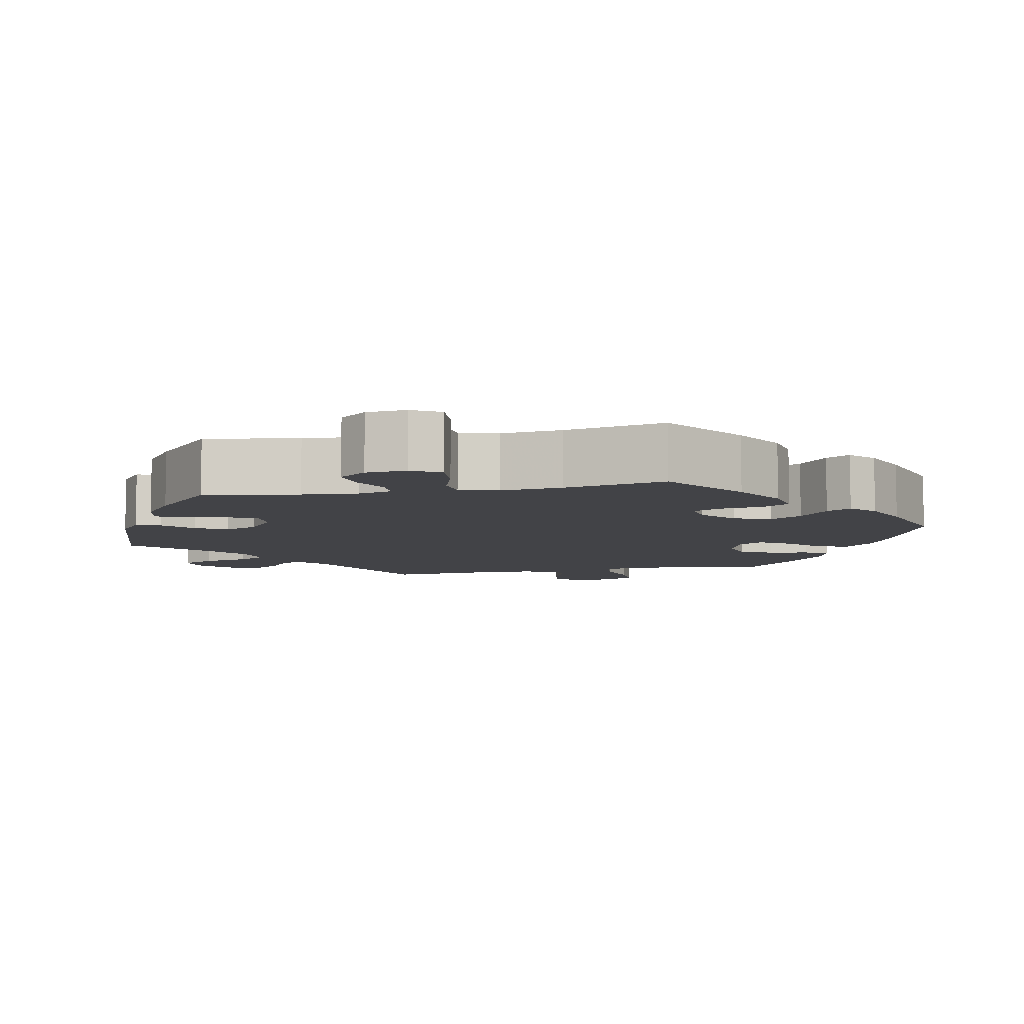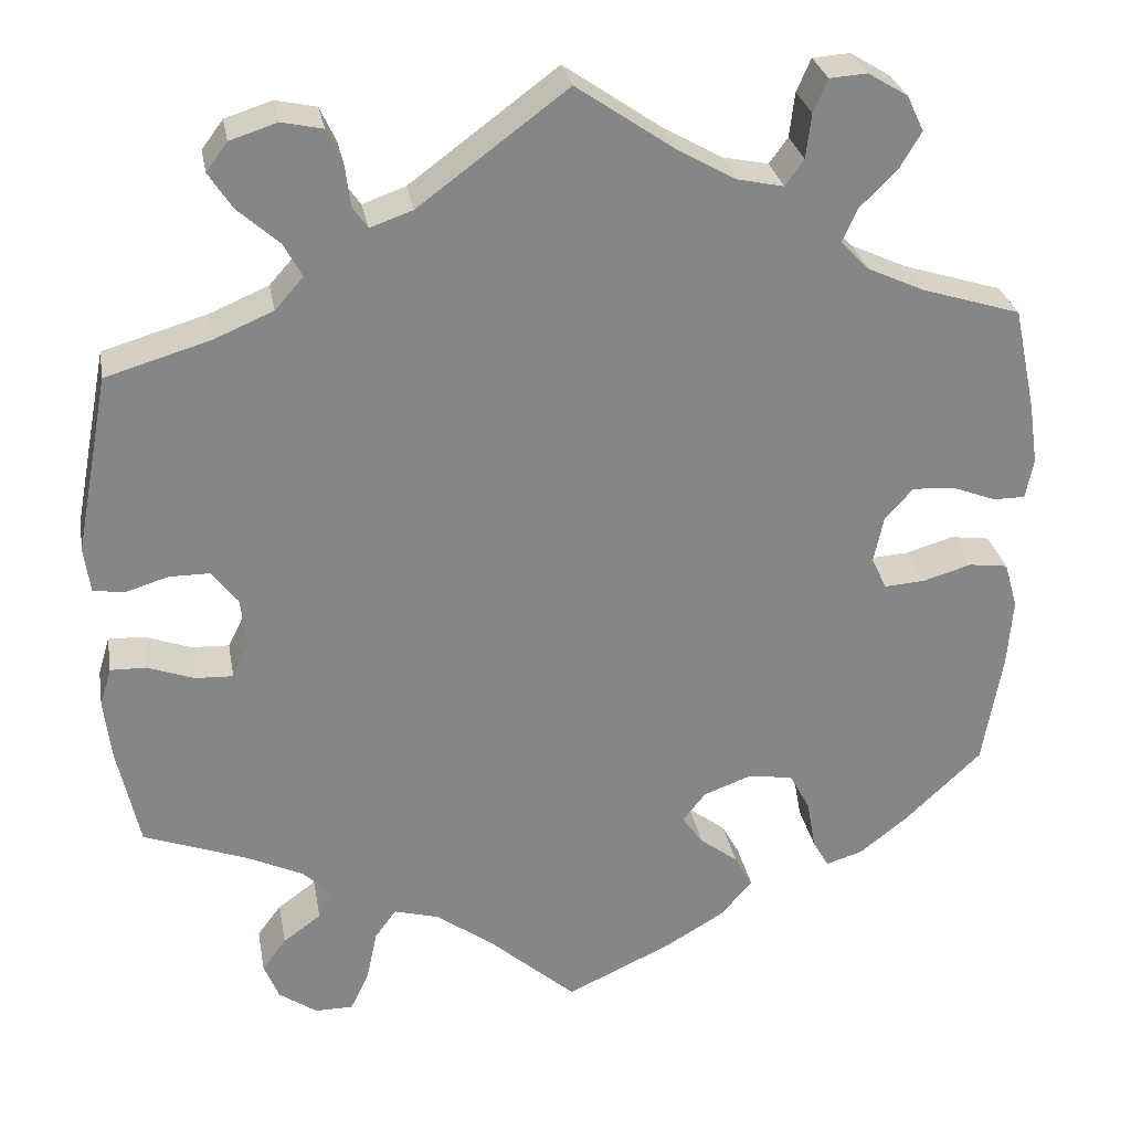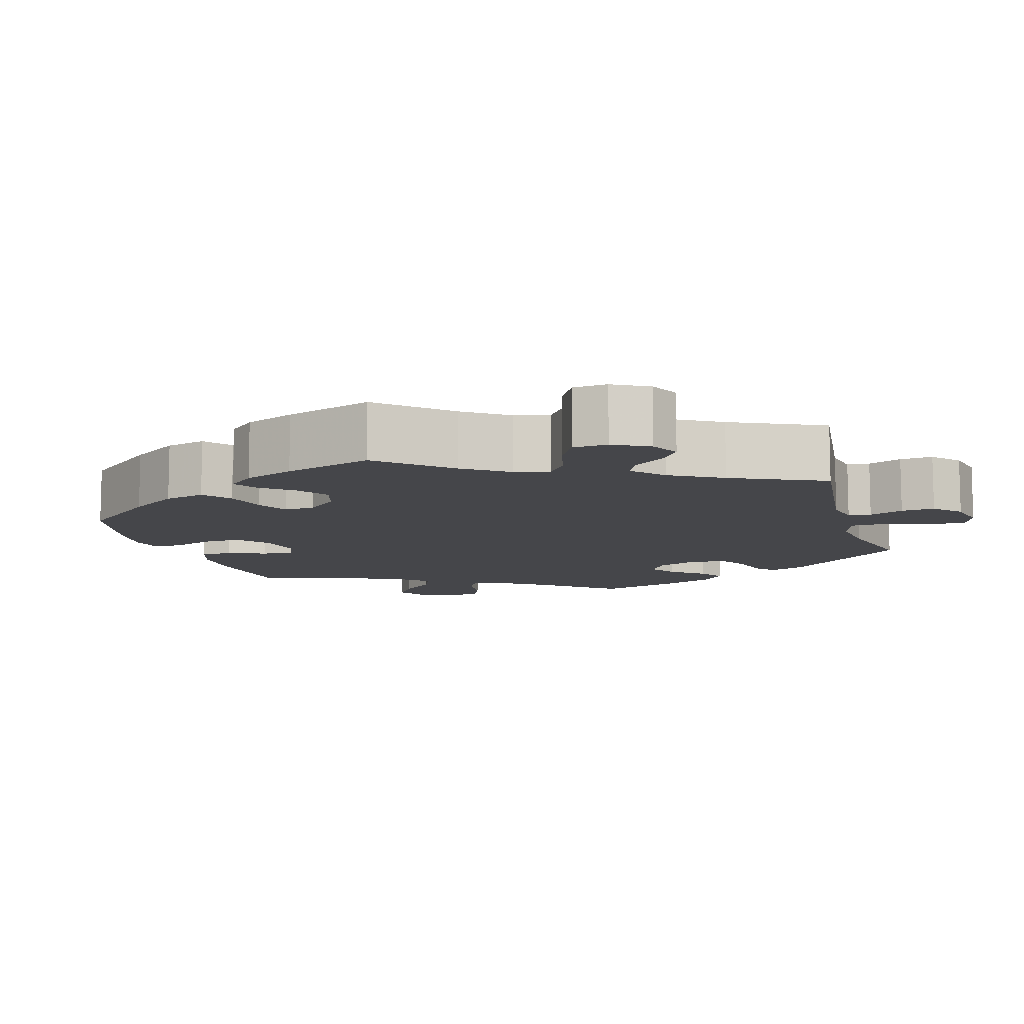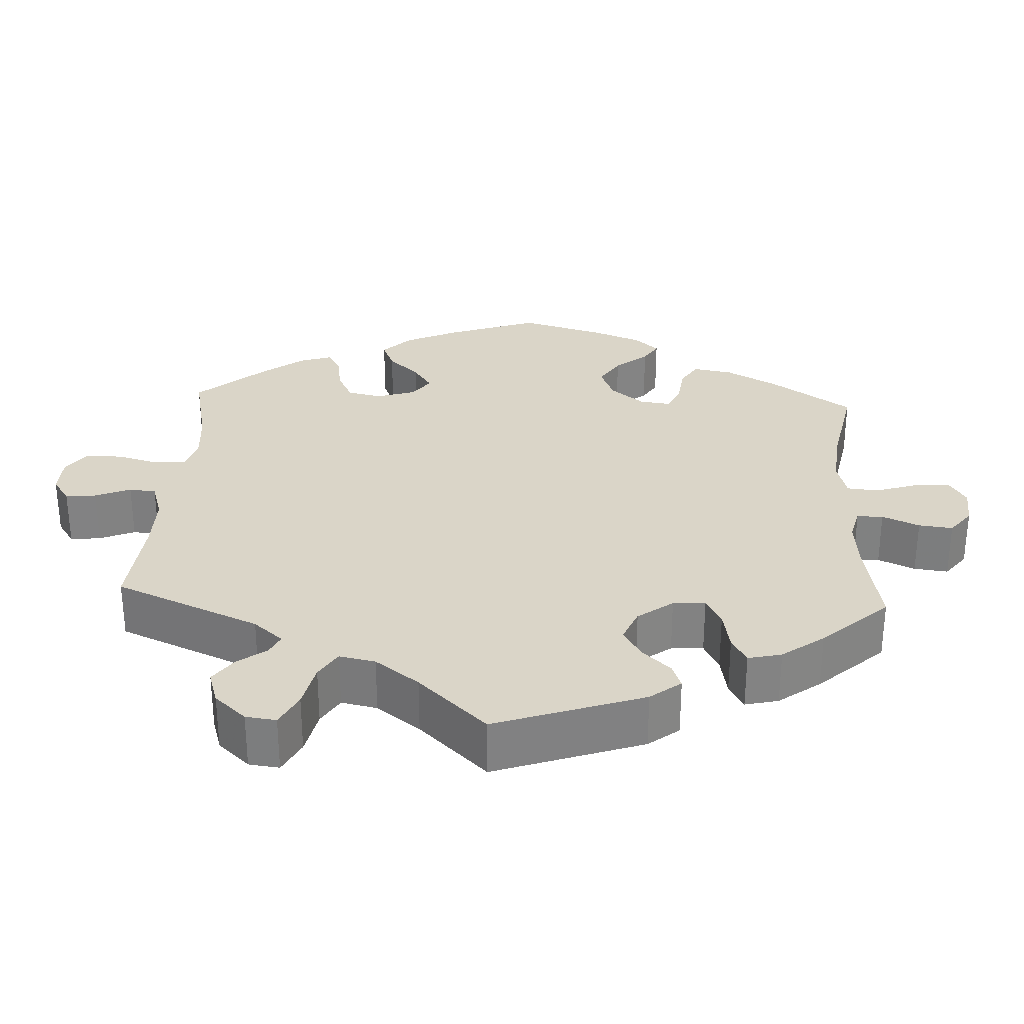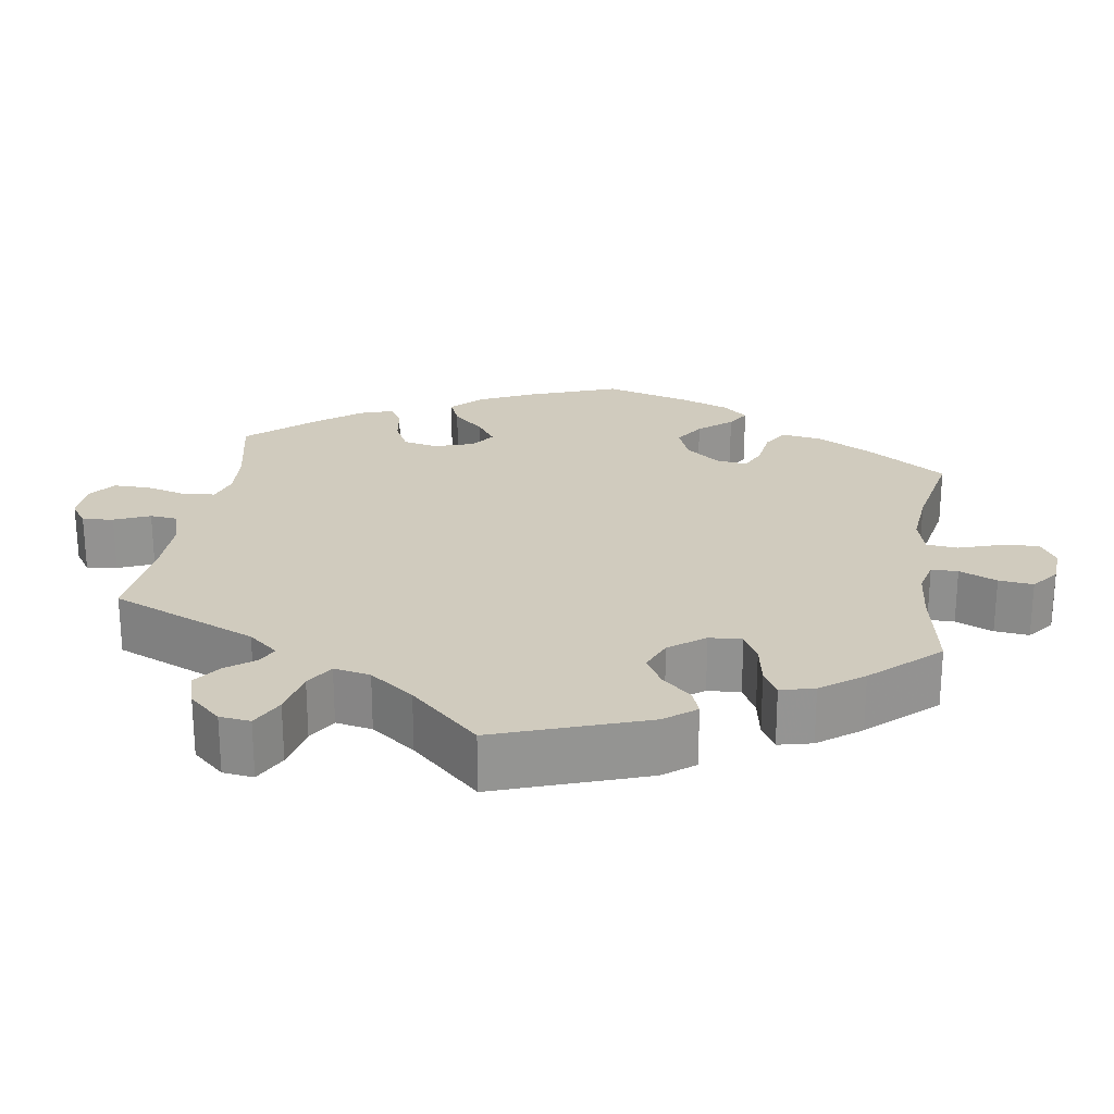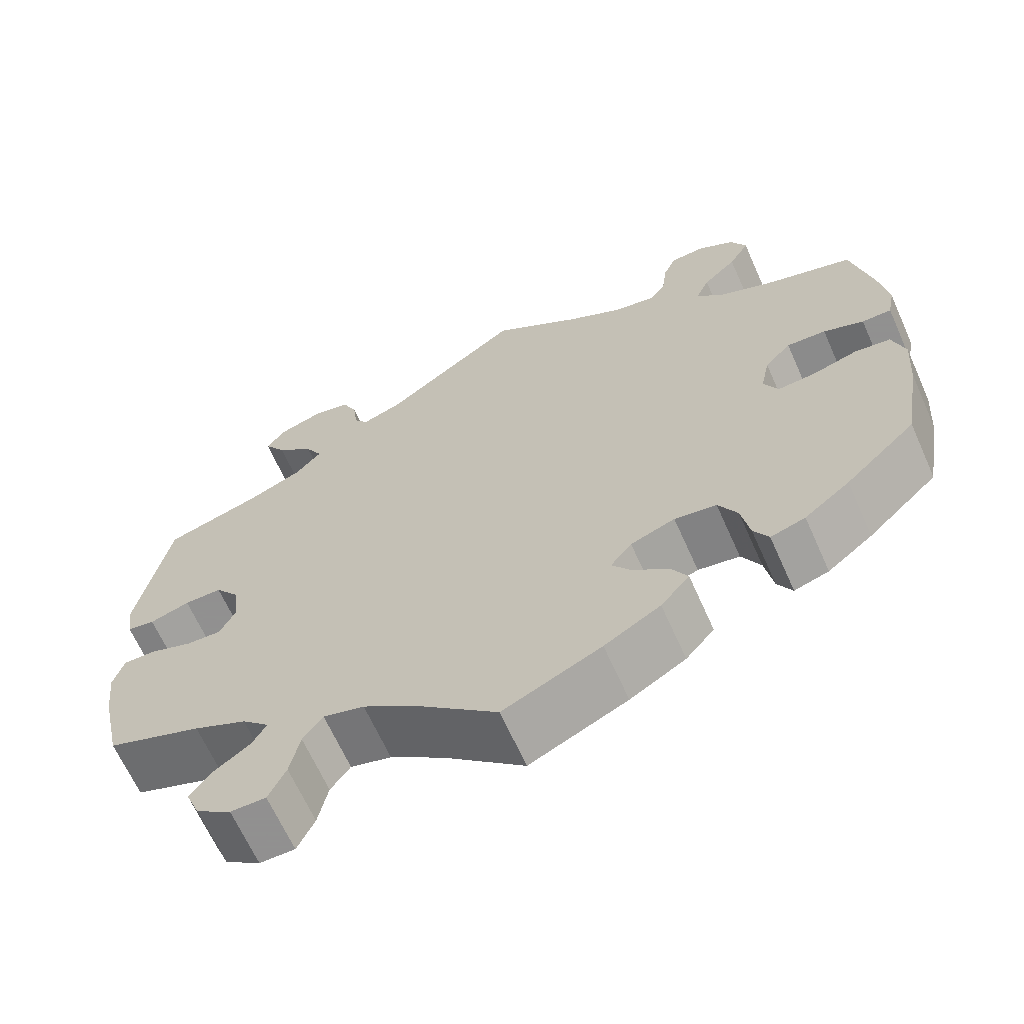
<metadata>
{"format":"obj","ext":"obj","renderer":"f3d","projection":"perspective","resolution":1024,"background":"white","views":[{"elev":-7.4,"azim":161.6,"up":"+Y"},{"elev":28.4,"azim":169.9,"up":"+Z"},{"elev":-9.9,"azim":-43.0,"up":"+Y"},{"elev":29.4,"azim":62.9,"up":"+Y"},{"elev":23.3,"azim":68.6,"up":"+Y"},{"elev":-65.8,"azim":-155.9,"up":"+Z"}]}
</metadata>
<code>
v 0.167 0.07 0.454
v 0.215 0.07 0.437
v 0.232 0.07 0.461
v 0.238 0.07 0.508
v 0.256 0.07 0.547
v 0.302 0.07 0.557
v 0.355 0.07 0.54
v 0.379 0.07 0.508
v 0.352 0.07 0.467
v 0.306 0.07 0.426
v 0.285 0.07 0.388
v 0.317 0.07 0.352
v 0.383 0.07 0.324
v 0.501 0.07 0.289
v 0.539 0.07 0.088
v 0.532 0.07 0.038
v 0.498 0.07 0.032
v 0.449 0.07 0.047
v 0.403 0.07 0.047
v 0.374 0.07 0.009
v 0.367 0.07 -0.048
v 0.386 0.07 -0.086
v 0.429 0.07 -0.084
v 0.481 0.07 -0.065
v 0.521 0.07 -0.064
v 0.534 0.07 -0.107
v 0.526 0.07 -0.175
v 0.501 0.07 -0.289
v 0.385 0.07 -0.332
v 0.32 0.07 -0.363
v 0.287 0.07 -0.395
v 0.304 0.07 -0.425
v 0.347 0.07 -0.456
v 0.374 0.07 -0.492
v 0.357 0.07 -0.534
v 0.314 0.07 -0.564
v 0.271 0.07 -0.564
v 0.25 0.07 -0.52
v 0.238 0.07 -0.463
v 0.214 0.07 -0.43
v 0.164 0.07 -0.444
v 0.1 0.07 -0.49
v 0 0.07 -0.578
v -0.119 0.07 -0.523
v -0.187 0.07 -0.483
v -0.222 0.07 -0.442
v -0.202 0.07 -0.406
v -0.159 0.07 -0.373
v -0.135 0.07 -0.34
v -0.161 0.07 -0.307
v -0.215 0.07 -0.287
v -0.266 0.07 -0.295
v -0.289 0.07 -0.338
v -0.299 0.07 -0.394
v -0.317 0.07 -0.426
v -0.359 0.07 -0.413
v -0.414 0.07 -0.37
v -0.5 0.07 -0.289
v -0.522 0.07 -0.16
v -0.528 0.07 -0.083
v -0.513 0.07 -0.031
v -0.469 0.07 -0.025
v -0.414 0.07 -0.041
v -0.368 0.07 -0.044
v -0.351 0.07 -0.008
v -0.362 0.07 0.045
v -0.394 0.07 0.08
v -0.442 0.07 0.077
v -0.491 0.07 0.058
v -0.527 0.07 0.058
v -0.536 0.07 0.103
v -0.526 0.07 0.172
v -0.501 0.07 0.289
v -0.389 0.07 0.324
v -0.326 0.07 0.353
v -0.294 0.07 0.386
v -0.311 0.07 0.424
v -0.352 0.07 0.464
v -0.377 0.07 0.506
v -0.358 0.07 0.546
v -0.313 0.07 0.573
v -0.271 0.07 0.57
v -0.255 0.07 0.533
v -0.249 0.07 0.483
v -0.228 0.07 0.454
v -0.176 0.07 0.465
v -0.109 0.07 0.503
v 0 0.07 0.578
v 0.167 0 0.454
v 0.215 0 0.437
v 0.232 0 0.461
v 0.238 0 0.508
v 0.256 0 0.547
v 0.302 0 0.557
v 0.355 0 0.54
v 0.379 0 0.508
v 0.352 0 0.467
v 0.306 0 0.426
v 0.285 0 0.388
v 0.317 0 0.352
v 0.383 0 0.324
v 0.501 0 0.289
v 0.539 0 0.088
v 0.532 0 0.038
v 0.498 0 0.032
v 0.449 0 0.047
v 0.403 0 0.047
v 0.374 0 0.009
v 0.367 0 -0.048
v 0.386 0 -0.086
v 0.429 0 -0.084
v 0.481 0 -0.065
v 0.521 0 -0.064
v 0.534 0 -0.107
v 0.526 0 -0.175
v 0.501 0 -0.289
v 0.385 0 -0.332
v 0.32 0 -0.363
v 0.287 0 -0.395
v 0.304 0 -0.425
v 0.347 0 -0.456
v 0.374 0 -0.492
v 0.357 0 -0.534
v 0.314 0 -0.564
v 0.271 0 -0.564
v 0.25 0 -0.52
v 0.238 0 -0.463
v 0.214 0 -0.43
v 0.164 0 -0.444
v 0.1 0 -0.49
v 0 0 -0.578
v -0.119 0 -0.523
v -0.187 0 -0.483
v -0.222 0 -0.442
v -0.202 0 -0.406
v -0.159 0 -0.373
v -0.135 0 -0.34
v -0.161 0 -0.307
v -0.215 0 -0.287
v -0.266 0 -0.295
v -0.289 0 -0.338
v -0.299 0 -0.394
v -0.317 0 -0.426
v -0.359 0 -0.413
v -0.414 0 -0.37
v -0.5 0 -0.289
v -0.522 0 -0.16
v -0.528 0 -0.083
v -0.513 0 -0.031
v -0.469 0 -0.025
v -0.414 0 -0.041
v -0.368 0 -0.044
v -0.351 0 -0.008
v -0.362 0 0.045
v -0.394 0 0.08
v -0.442 0 0.077
v -0.491 0 0.058
v -0.527 0 0.058
v -0.536 0 0.103
v -0.526 0 0.172
v -0.501 0 0.289
v -0.389 0 0.324
v -0.326 0 0.353
v -0.294 0 0.386
v -0.311 0 0.424
v -0.352 0 0.464
v -0.377 0 0.506
v -0.358 0 0.546
v -0.313 0 0.573
v -0.271 0 0.57
v -0.255 0 0.533
v -0.249 0 0.483
v -0.228 0 0.454
v -0.176 0 0.465
v -0.109 0 0.503
v 0 0 0.578
f 87 88 1
f 86 87 1 2
f 85 86 2
f 81 82 83 84
f 79 80 81 84
f 77 78 79 84
f 76 77 84 85
f 75 76 85 2
f 71 72 73 74
f 71 74 75 2
f 68 69 70 71
f 67 68 71 2
f 60 61 62 63
f 60 63 64
f 59 60 64
f 58 59 64
f 57 58 64
f 56 57 64 65
f 53 54 55 56
f 52 53 56 65
f 45 46 47 48
f 45 48 49
f 42 43 44 45
f 41 42 45 49
f 40 41 49 50
f 36 37 38 39
f 36 39 40
f 35 36 40
f 32 33 34 35
f 31 32 35 40
f 30 31 40 50
f 26 27 28 29
f 23 24 25 26
f 22 23 26 29
f 21 22 29 30
f 15 16 17 18
f 13 14 15 18
f 12 13 18 19
f 11 12 19 20
f 7 8 9 10
f 7 10 11
f 6 7 11
f 3 4 5 6
f 2 3 6 11
f 66 67 2 11
f 51 52 65 66
f 30 50 51 66
f 21 30 66
f 11 20 21 66
f 89 176 175
f 90 89 175 174
f 90 174 173
f 172 171 170 169
f 172 169 168 167
f 172 167 166 165
f 173 172 165 164
f 90 173 164 163
f 162 161 160 159
f 90 163 162 159
f 159 158 157 156
f 90 159 156 155
f 151 150 149 148
f 152 151 148
f 152 148 147
f 152 147 146
f 152 146 145
f 153 152 145 144
f 144 143 142 141
f 153 144 141 140
f 136 135 134 133
f 137 136 133
f 133 132 131 130
f 137 133 130 129
f 138 137 129 128
f 127 126 125 124
f 128 127 124
f 128 124 123
f 123 122 121 120
f 128 123 120 119
f 138 128 119 118
f 117 116 115 114
f 114 113 112 111
f 117 114 111 110
f 118 117 110 109
f 106 105 104 103
f 106 103 102 101
f 107 106 101 100
f 108 107 100 99
f 98 97 96 95
f 99 98 95
f 99 95 94
f 94 93 92 91
f 99 94 91 90
f 99 90 155 154
f 154 153 140 139
f 154 139 138 118
f 154 118 109
f 154 109 108 99
f 1 89 90 2
f 2 90 91 3
f 3 91 92 4
f 4 92 93 5
f 5 93 94 6
f 6 94 95 7
f 7 95 96 8
f 8 96 97 9
f 9 97 98 10
f 10 98 99 11
f 11 99 100 12
f 12 100 101 13
f 13 101 102 14
f 14 102 103 15
f 15 103 104 16
f 16 104 105 17
f 17 105 106 18
f 18 106 107 19
f 19 107 108 20
f 20 108 109 21
f 21 109 110 22
f 22 110 111 23
f 23 111 112 24
f 24 112 113 25
f 25 113 114 26
f 26 114 115 27
f 27 115 116 28
f 28 116 117 29
f 29 117 118 30
f 30 118 119 31
f 31 119 120 32
f 32 120 121 33
f 33 121 122 34
f 34 122 123 35
f 35 123 124 36
f 36 124 125 37
f 37 125 126 38
f 38 126 127 39
f 39 127 128 40
f 40 128 129 41
f 41 129 130 42
f 42 130 131 43
f 43 131 132 44
f 44 132 133 45
f 45 133 134 46
f 46 134 135 47
f 47 135 136 48
f 48 136 137 49
f 49 137 138 50
f 50 138 139 51
f 51 139 140 52
f 52 140 141 53
f 53 141 142 54
f 54 142 143 55
f 55 143 144 56
f 56 144 145 57
f 57 145 146 58
f 58 146 147 59
f 59 147 148 60
f 60 148 149 61
f 61 149 150 62
f 62 150 151 63
f 63 151 152 64
f 64 152 153 65
f 65 153 154 66
f 66 154 155 67
f 67 155 156 68
f 68 156 157 69
f 69 157 158 70
f 70 158 159 71
f 71 159 160 72
f 72 160 161 73
f 73 161 162 74
f 74 162 163 75
f 75 163 164 76
f 76 164 165 77
f 77 165 166 78
f 78 166 167 79
f 79 167 168 80
f 80 168 169 81
f 81 169 170 82
f 82 170 171 83
f 83 171 172 84
f 84 172 173 85
f 85 173 174 86
f 86 174 175 87
f 87 175 176 88
f 88 176 89 1

</code>
